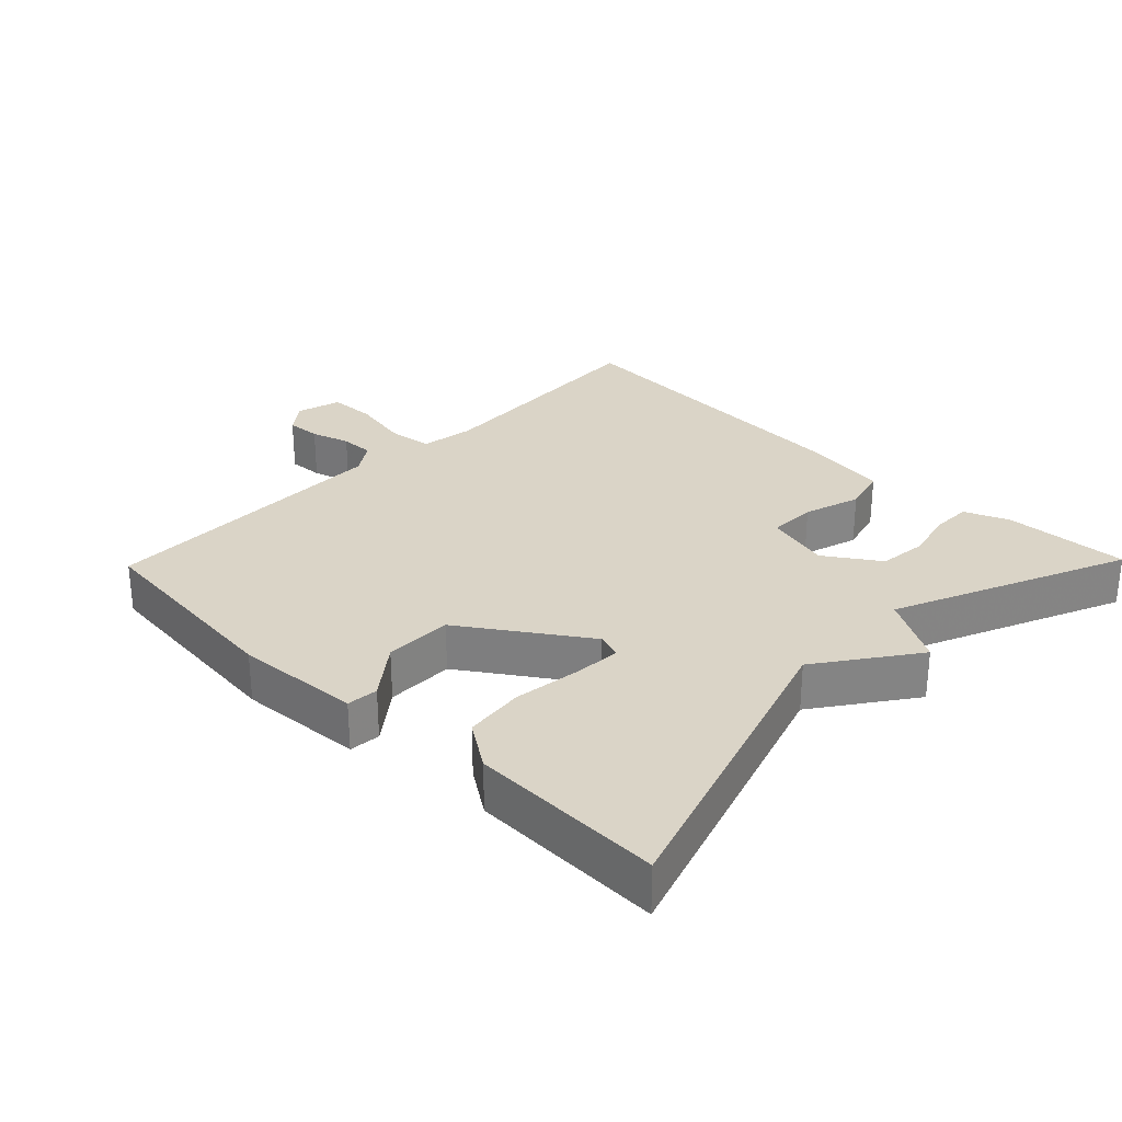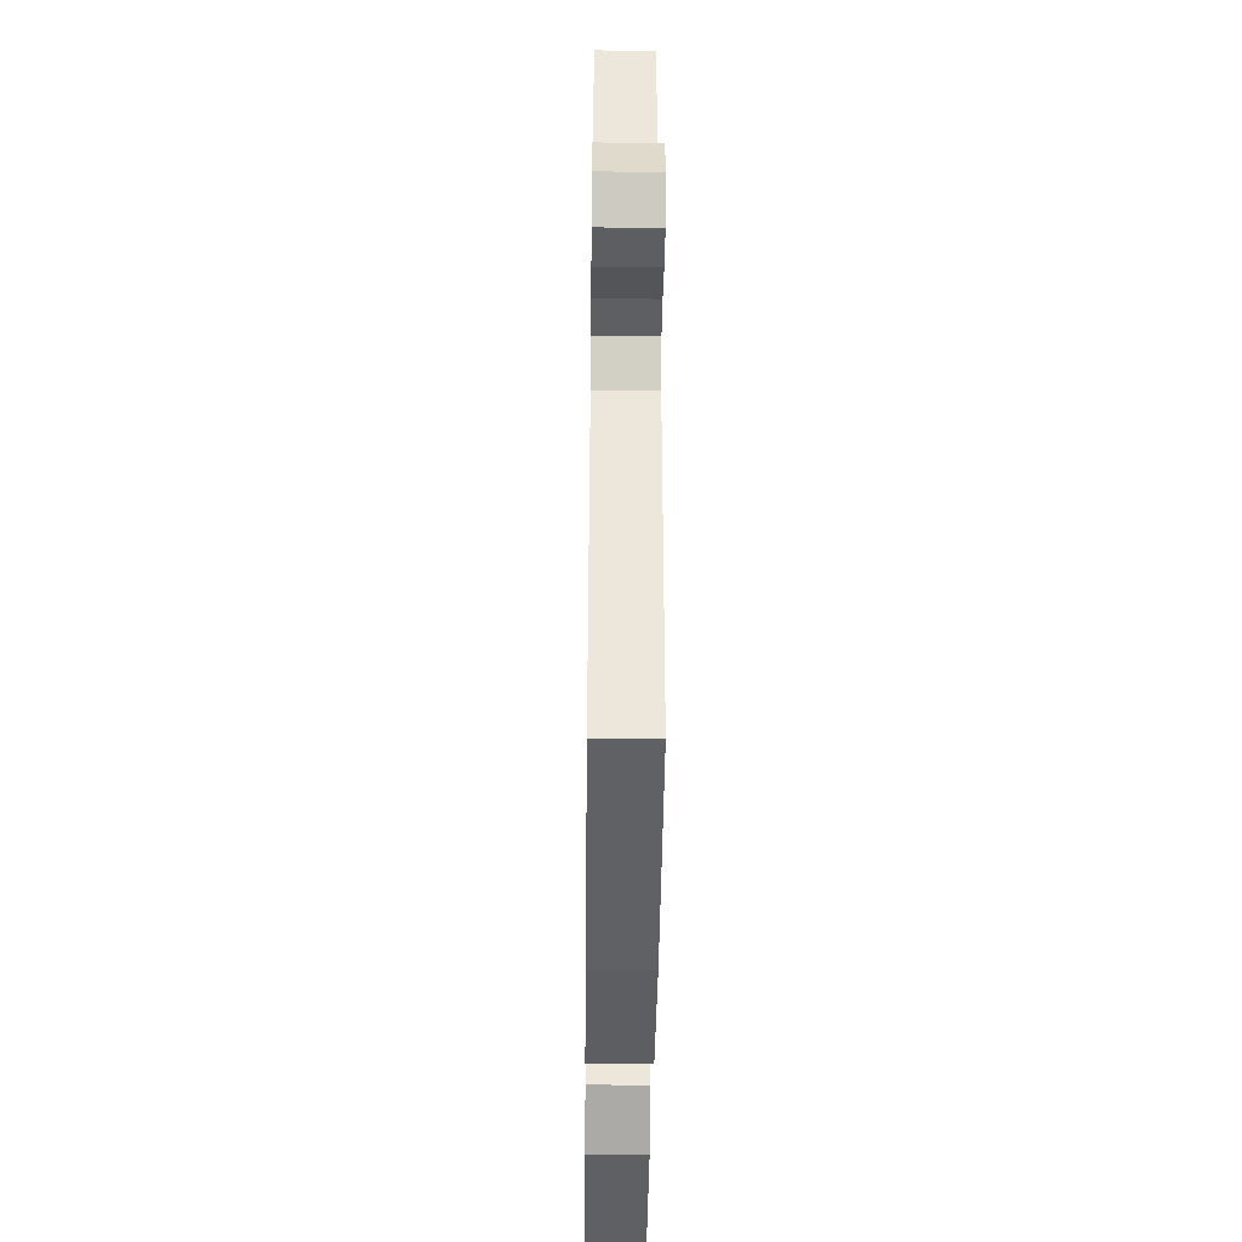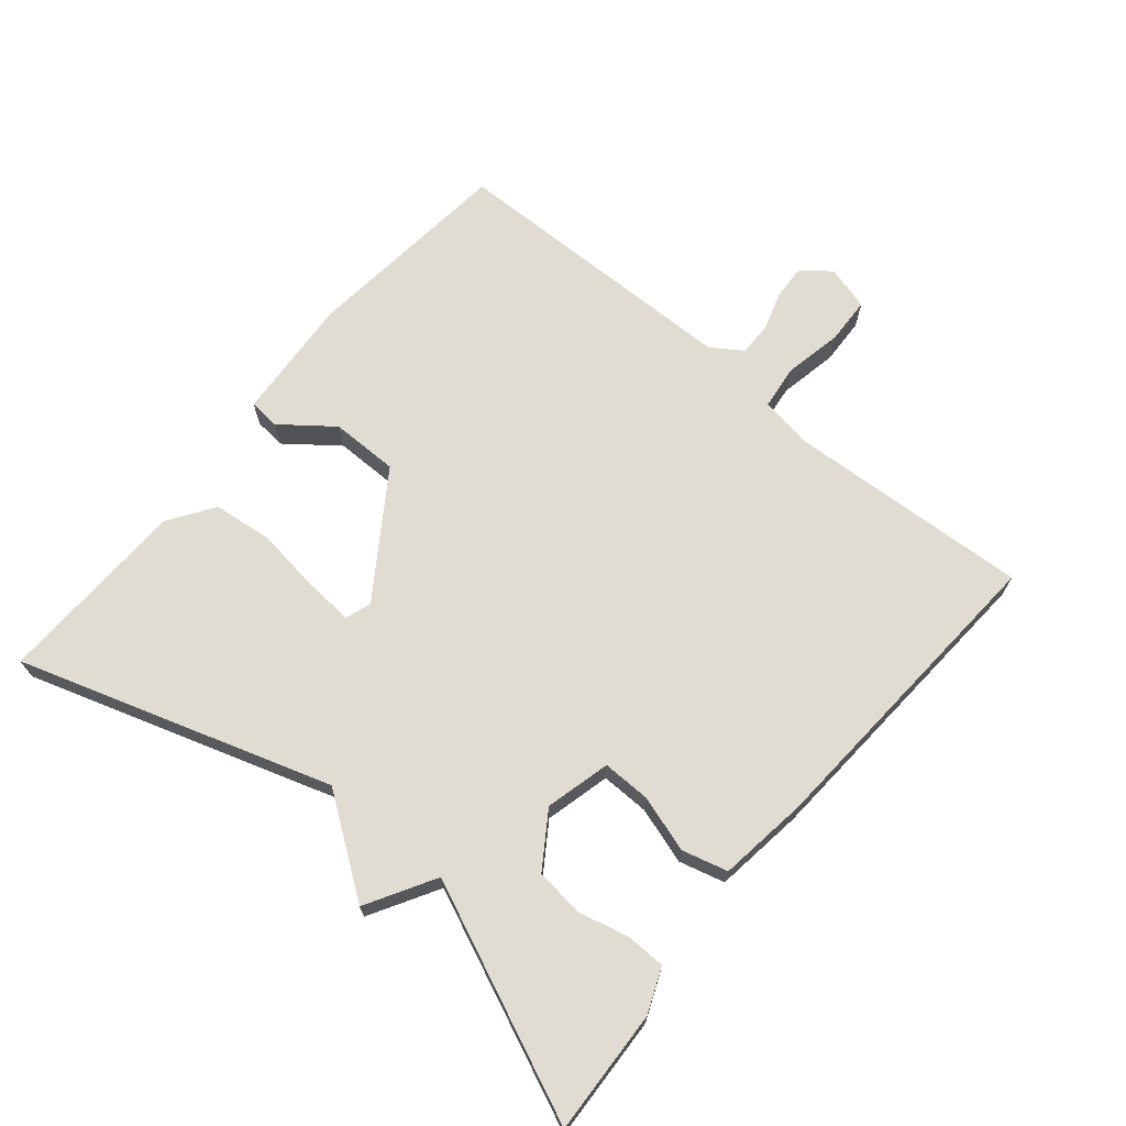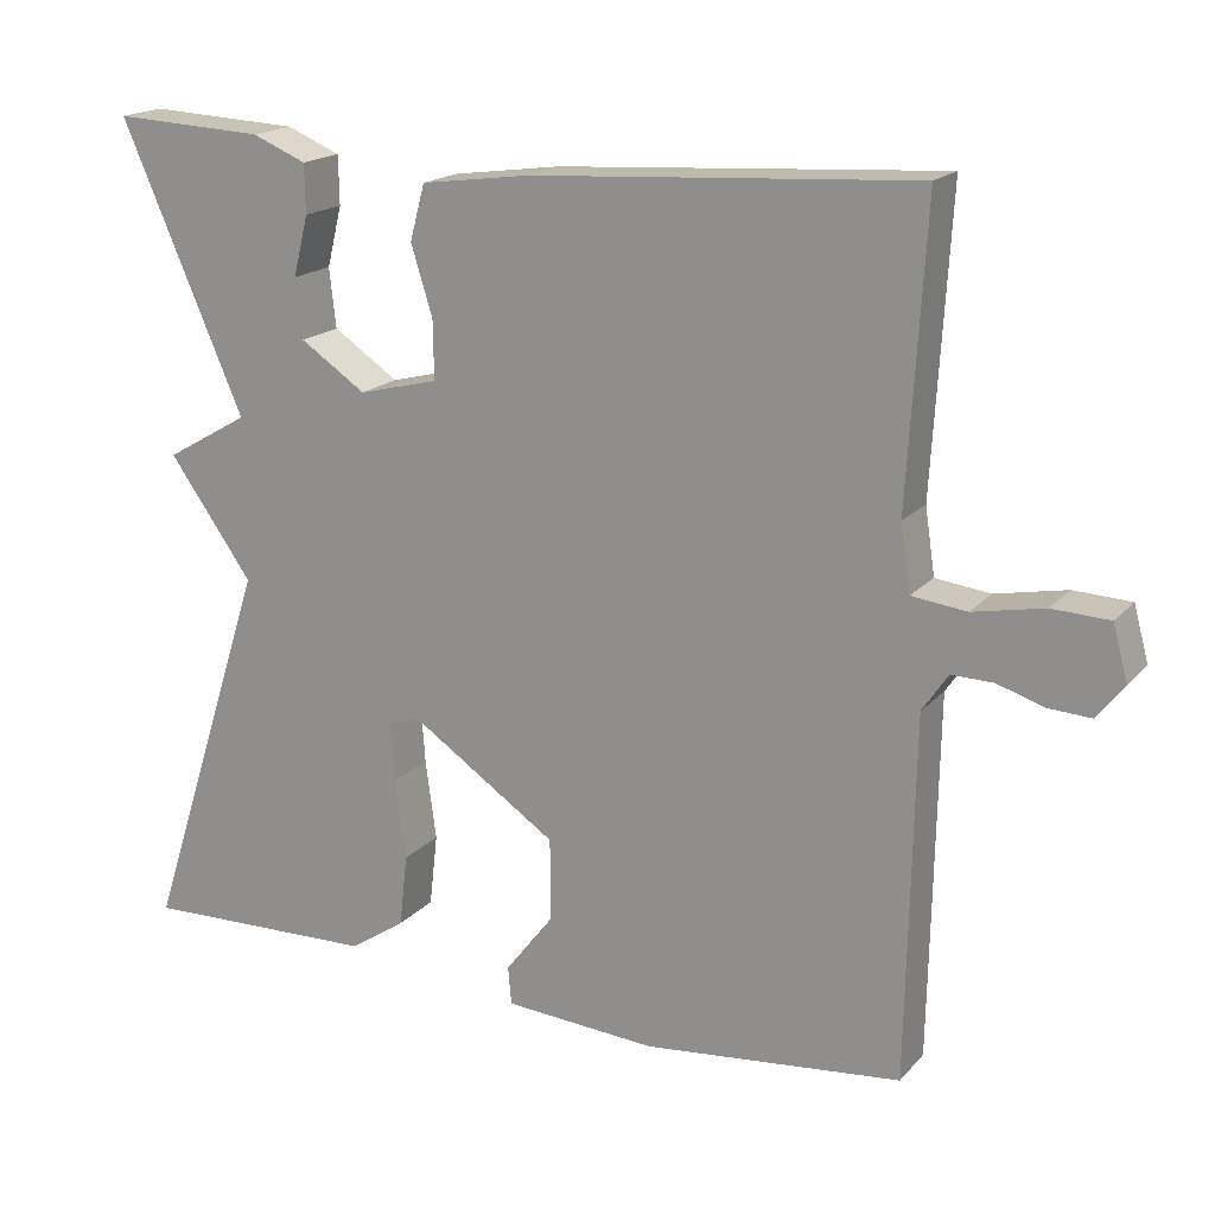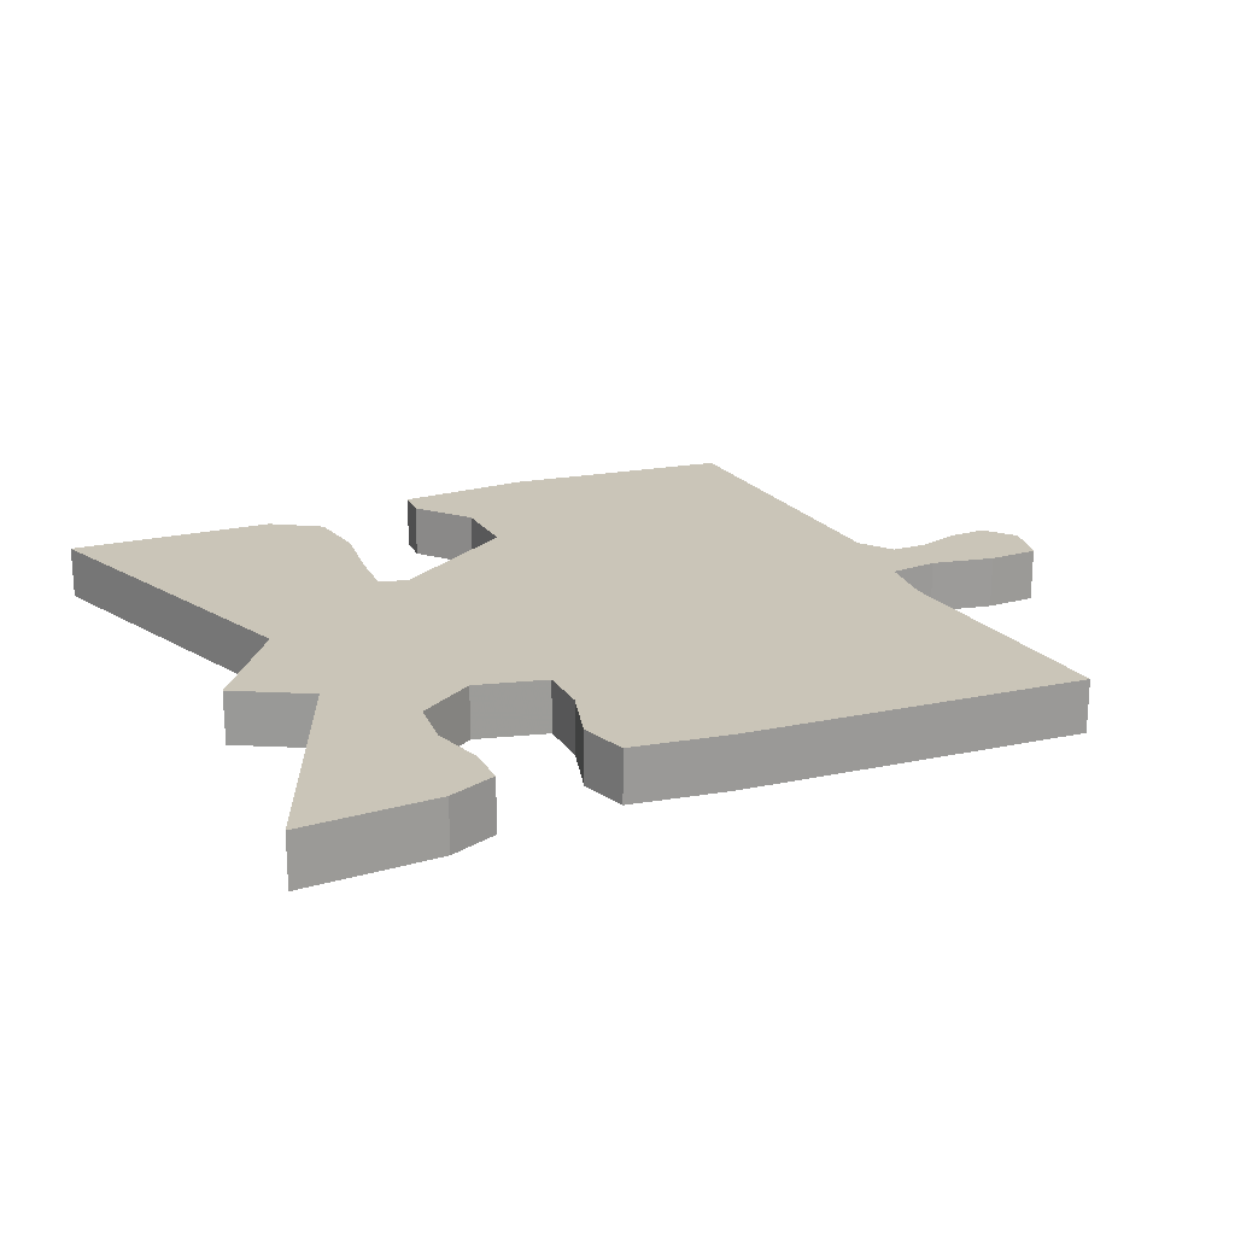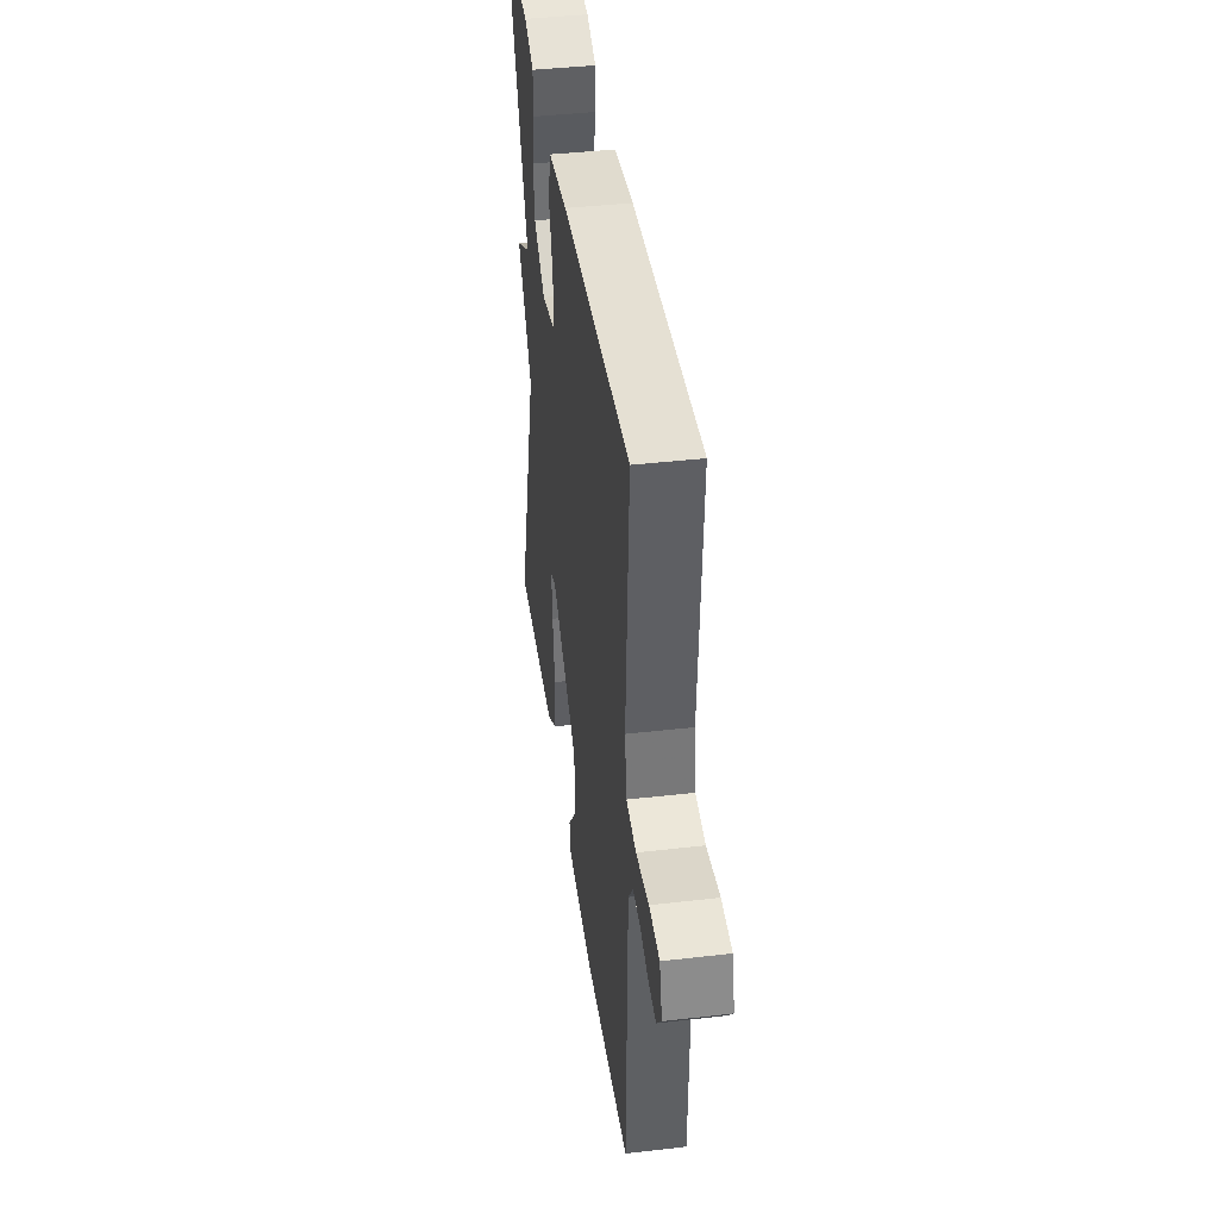
<metadata>
{"format":"obj","ext":"obj","renderer":"f3d","projection":"perspective","resolution":1024,"background":"white","views":[{"elev":28.9,"azim":-135.8,"up":"+Y"},{"elev":-41.8,"azim":89.3,"up":"+Z"},{"elev":69.3,"azim":-50.1,"up":"+Y"},{"elev":18.0,"azim":27.7,"up":"+Z"},{"elev":20.3,"azim":-24.8,"up":"+Y"},{"elev":41.6,"azim":82.1,"up":"+Z"}]}
</metadata>
<code>
v 0.5 0.07 -0.5
v 0.188 0.07 -0.532
v 0.004 0.07 -0.519
v 0 0.07 -0.473
v 0.058 0.07 -0.398
v 0.058 0.07 -0.298
v -0.119 0.07 -0.178
v -0.157 0.07 -0.191
v -0.152 0.07 -0.262
v -0.139 0.07 -0.359
v -0.149 0.07 -0.447
v -0.216 0.07 -0.492
v -0.5 0.07 -0.5
v -0.352 0.07 -0.042
v -0.453 0.07 0.1
v -0.352 0.07 0.158
v -0.5 0.07 0.5
v -0.317 0.07 0.491
v -0.252 0.07 0.464
v -0.251 0.07 0.405
v -0.269 0.07 0.332
v -0.261 0.07 0.26
v -0.182 0.07 0.207
v -0.086 0.07 0.231
v -0.087 0.07 0.302
v -0.113 0.07 0.386
v -0.095 0.07 0.453
v 0.037 0.07 0.471
v 0.5 0.07 0.5
v 0.479 0.07 0.144
v 0.491 0.07 0.064
v 0.557 0.07 0.056
v 0.643 0.07 0.073
v 0.712 0.07 0.07
v 0.73 0.07 0.004
v 0.697 0.07 -0.038
v 0.646 0.07 -0.035
v 0.589 0.07 -0.017
v 0.539 0.07 -0.016
v 0.508 0.07 -0.062
v 0.5 0 -0.5
v 0.188 0 -0.532
v 0.004 0 -0.519
v 0 0 -0.473
v 0.058 0 -0.398
v 0.058 0 -0.298
v -0.119 0 -0.178
v -0.157 0 -0.191
v -0.152 0 -0.262
v -0.139 0 -0.359
v -0.149 0 -0.447
v -0.216 0 -0.492
v -0.5 0 -0.5
v -0.352 0 -0.042
v -0.453 0 0.1
v -0.352 0 0.158
v -0.5 0 0.5
v -0.317 0 0.491
v -0.252 0 0.464
v -0.251 0 0.405
v -0.269 0 0.332
v -0.261 0 0.26
v -0.182 0 0.207
v -0.086 0 0.231
v -0.087 0 0.302
v -0.113 0 0.386
v -0.095 0 0.453
v 0.037 0 0.471
v 0.5 0 0.5
v 0.479 0 0.144
v 0.491 0 0.064
v 0.557 0 0.056
v 0.643 0 0.073
v 0.712 0 0.07
v 0.73 0 0.004
v 0.697 0 -0.038
v 0.646 0 -0.035
v 0.589 0 -0.017
v 0.539 0 -0.016
v 0.508 0 -0.062
f 36 37 38
f 35 36 38
f 34 35 38
f 33 34 38
f 32 33 38
f 31 32 38 39
f 28 29 30
f 27 28 30
f 26 27 30
f 25 26 30
f 24 25 30 31
f 31 39 40
f 24 31 40
f 23 24 40
f 19 20 21
f 18 19 21
f 17 18 21
f 16 17 21
f 16 21 22
f 14 15 16
f 14 16 22 23
f 12 13 14
f 11 12 14
f 10 11 14
f 9 10 14
f 8 9 14
f 7 8 14 23
f 3 4 5
f 2 3 5
f 1 2 5
f 40 1 5
f 40 5 6
f 6 7 23 40
f 78 77 76
f 78 76 75
f 78 75 74
f 78 74 73
f 78 73 72
f 79 78 72 71
f 70 69 68
f 70 68 67
f 70 67 66
f 70 66 65
f 71 70 65 64
f 80 79 71
f 80 71 64
f 80 64 63
f 61 60 59
f 61 59 58
f 61 58 57
f 61 57 56
f 62 61 56
f 56 55 54
f 63 62 56 54
f 54 53 52
f 54 52 51
f 54 51 50
f 54 50 49
f 54 49 48
f 63 54 48 47
f 45 44 43
f 45 43 42
f 45 42 41
f 45 41 80
f 46 45 80
f 80 63 47 46
f 1 41 42 2
f 2 42 43 3
f 3 43 44 4
f 4 44 45 5
f 5 45 46 6
f 6 46 47 7
f 7 47 48 8
f 8 48 49 9
f 9 49 50 10
f 10 50 51 11
f 11 51 52 12
f 12 52 53 13
f 13 53 54 14
f 14 54 55 15
f 15 55 56 16
f 16 56 57 17
f 17 57 58 18
f 18 58 59 19
f 19 59 60 20
f 20 60 61 21
f 21 61 62 22
f 22 62 63 23
f 23 63 64 24
f 24 64 65 25
f 25 65 66 26
f 26 66 67 27
f 27 67 68 28
f 28 68 69 29
f 29 69 70 30
f 30 70 71 31
f 31 71 72 32
f 32 72 73 33
f 33 73 74 34
f 34 74 75 35
f 35 75 76 36
f 36 76 77 37
f 37 77 78 38
f 38 78 79 39
f 39 79 80 40
f 40 80 41 1

</code>
